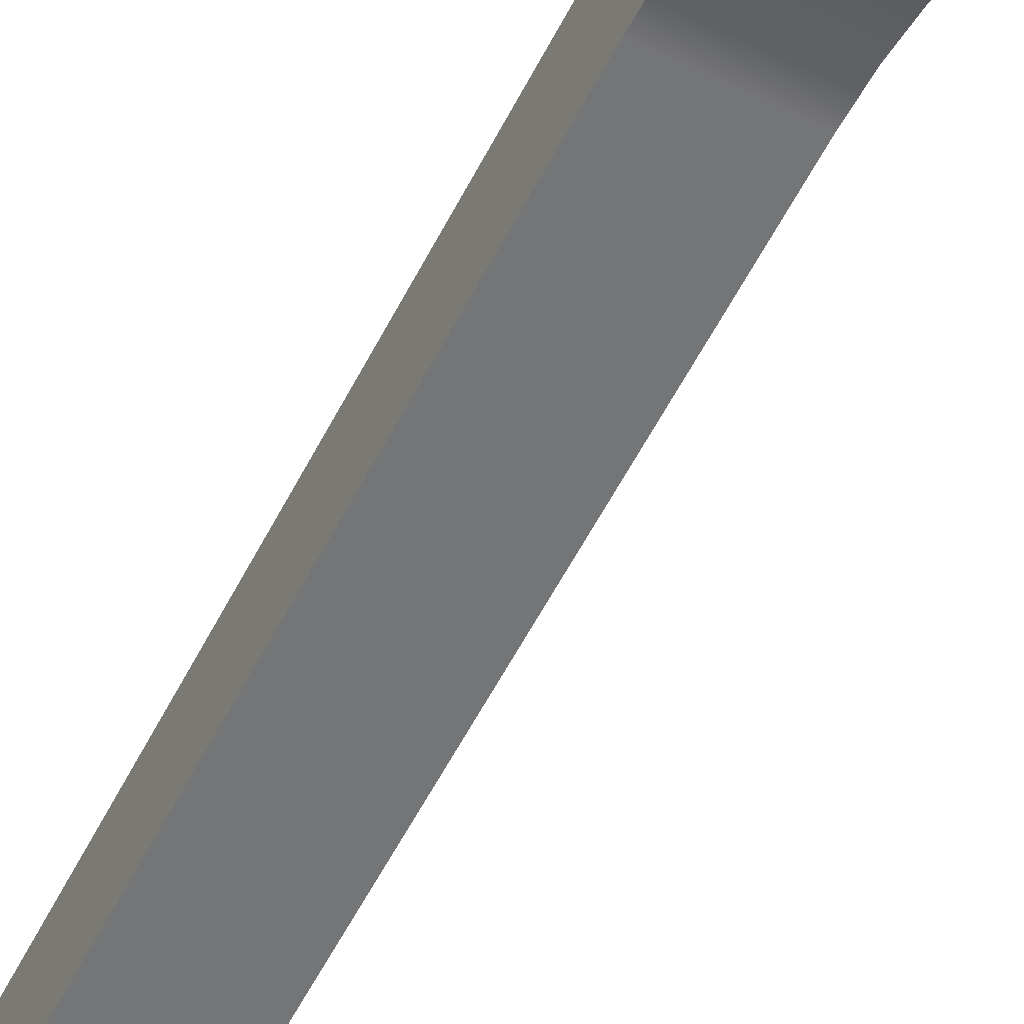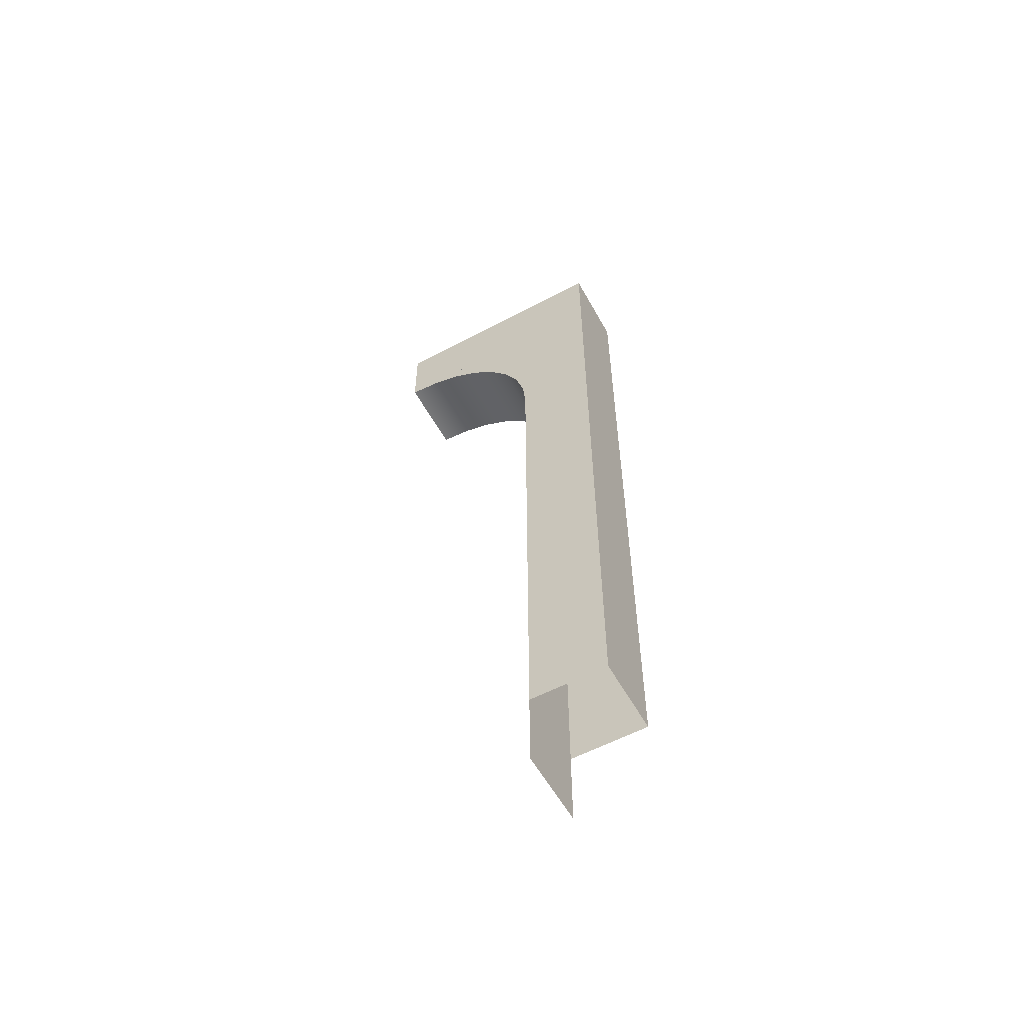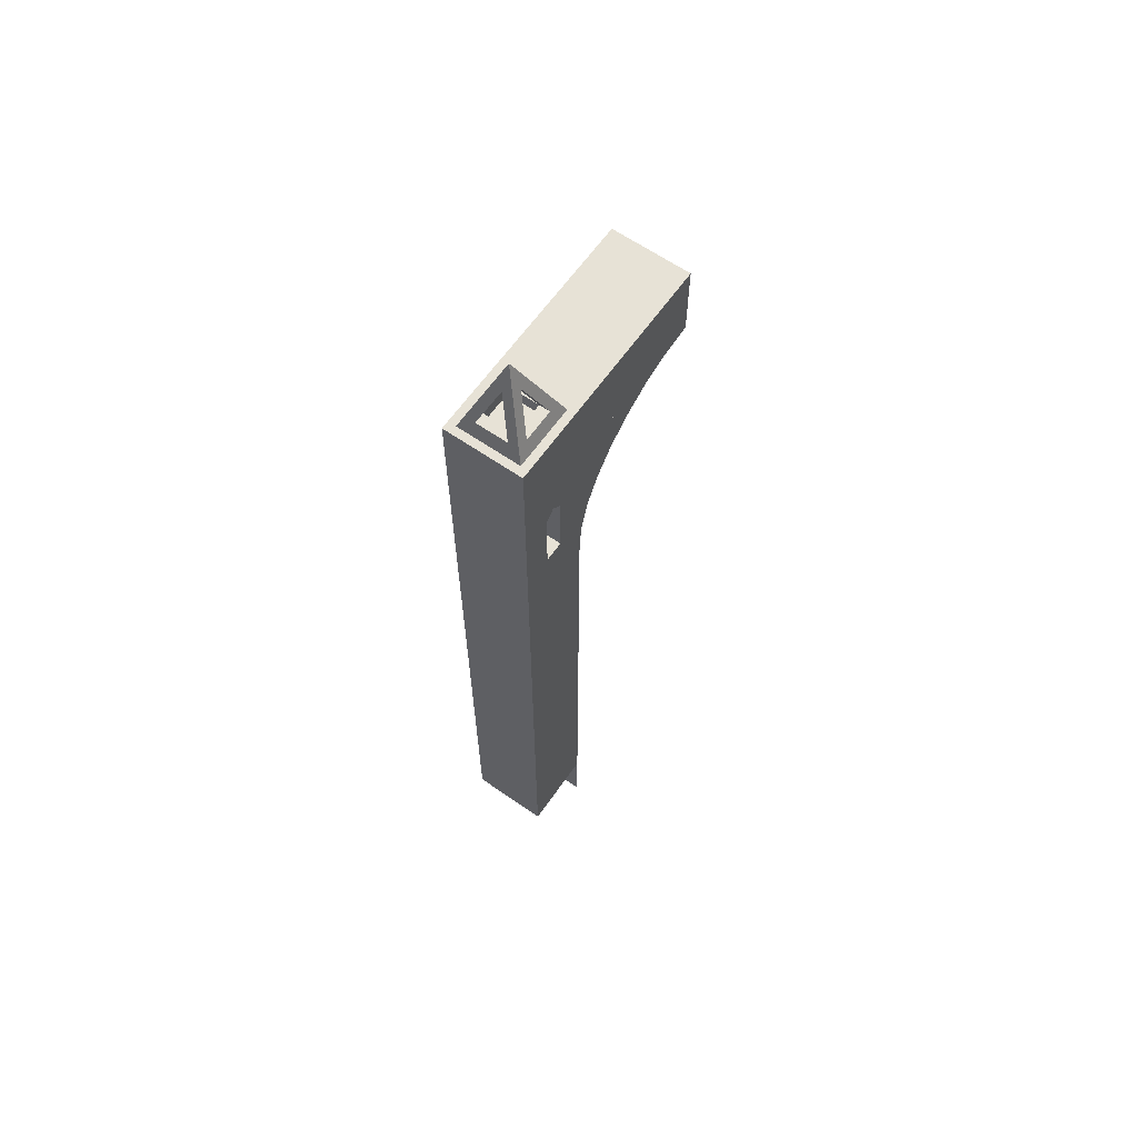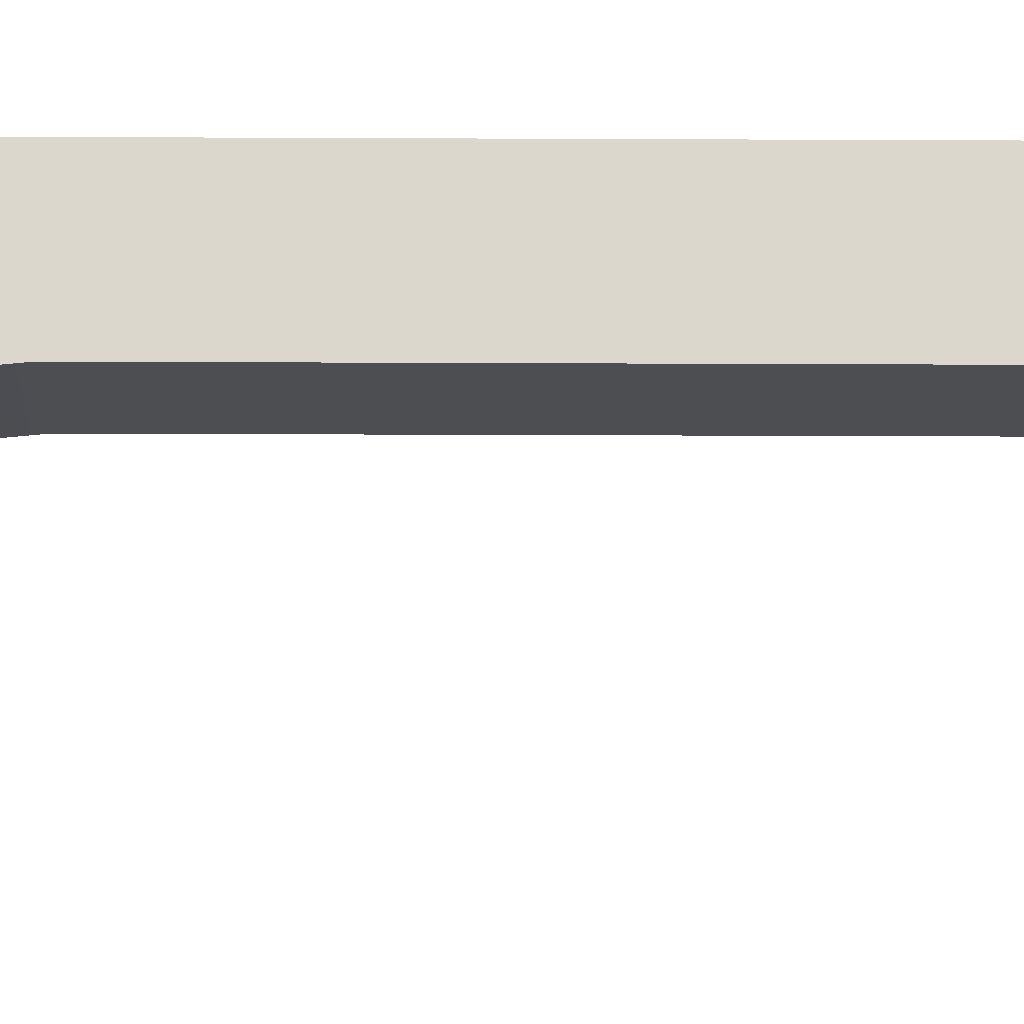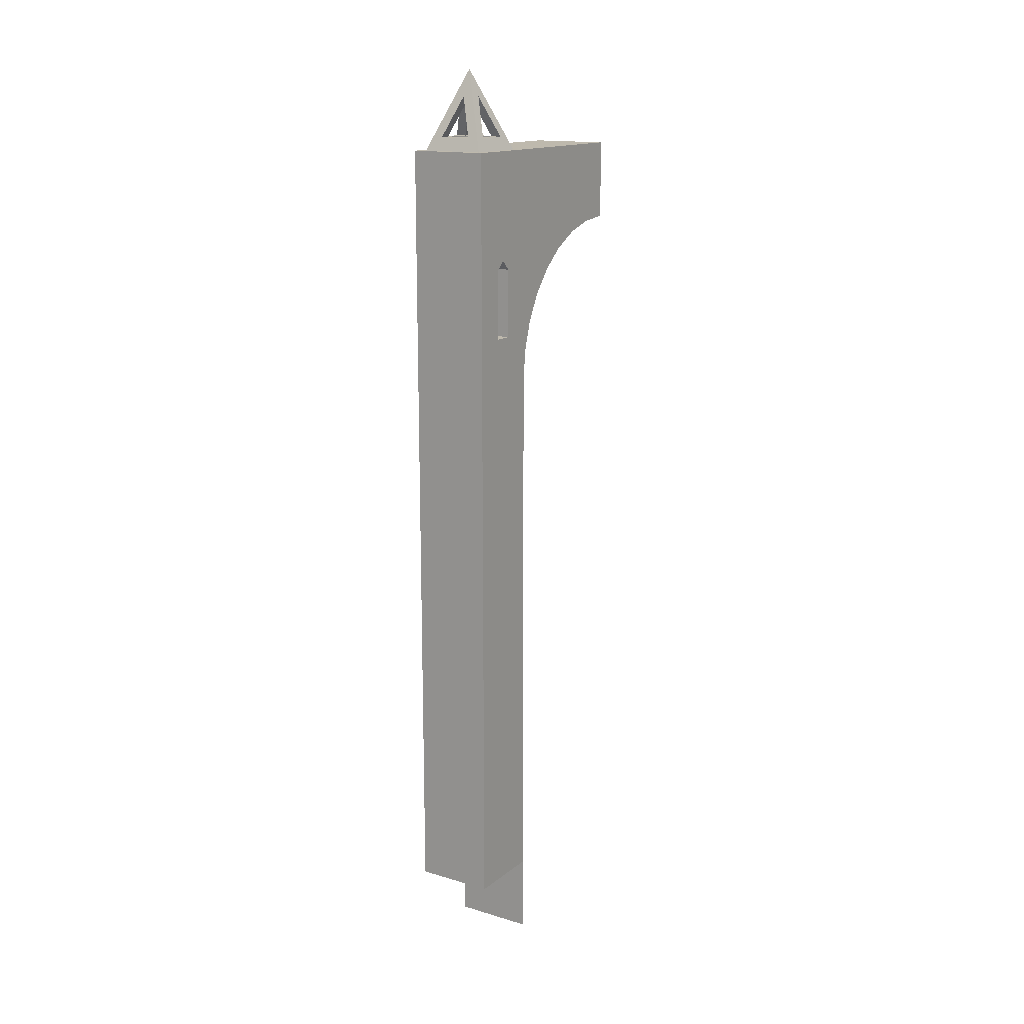
<metadata>
{"format":"obj","ext":"obj","renderer":"f3d","projection":"perspective","resolution":1024,"background":"white","views":[{"elev":-56.5,"azim":153.3,"up":"+Z"},{"elev":-57.4,"azim":-61.1,"up":"+Y"},{"elev":63.3,"azim":35.1,"up":"+Y"},{"elev":-16.7,"azim":-90.6,"up":"+Z"},{"elev":15.1,"azim":32.4,"up":"+Y"}]}
</metadata>
<code>
g _Combined_AutoVis46_0
v -0.3333 4.417 0.05
v -0.2 4.417 0.05
v -0.2 4.417 0.45
v -0.3333 4.417 0.45
v -0.2 4.417 0.5833
v -0.2 4.417 0.45
v 0.2 4.417 0.45
v 0.2 4.417 0.5833
v 0.2 4.417 -0.08333
v 0.2 4.417 0.05
v -0.2 4.417 0.05
v -0.2 4.417 -0.08333
v 0.3333 4.417 0.45
v 0.2 4.417 0.45
v 0.2 4.417 0.05
v 0.3333 4.417 0.05
v 1.729e-06 4.917 0.1167
v 1.729e-06 4.917 0.25
v 0.2 4.417 0.05
v 0.2 4.417 -0.08333
v -0.2 4.417 -0.08333
v -0.2 4.417 0.05
v 1.729e-06 4.917 0.25
v 1.729e-06 4.917 0.1167
v 1.729e-06 4.917 0.3833
v 1.729e-06 4.917 0.25
v -0.2 4.417 0.45
v -0.2 4.417 0.5833
v 0.2 4.417 0.5833
v 0.2 4.417 0.45
v 1.729e-06 4.917 0.25
v 1.729e-06 4.917 0.3833
v 0.1333 4.917 0.25
v 1.729e-06 4.917 0.25
v 0.2 4.417 0.45
v 0.3333 4.417 0.45
v 0.3333 4.417 0.05
v 0.2 4.417 0.05
v 1.729e-06 4.917 0.25
v 0.1333 4.917 0.25
v -0.1333 4.917 0.25
v 1.729e-06 4.917 0.25
v -0.2 4.417 0.05
v -0.3333 4.417 0.05
v -0.3333 4.417 0.45
v -0.2 4.417 0.45
v 1.729e-06 4.917 0.25
v -0.1333 4.917 0.25
v -0.2 4.417 0.05
v -0.2 4.25 0.05
v -0.2 4.25 0.45
v -0.2 4.417 0.45
v 0.2 4.417 0.45
v 0.2 4.25 0.45
v 0.2 4.25 0.05
v 0.2 4.417 0.05
v 0.2 4.417 0.05
v 0.2 4.25 0.05
v -0.2 4.25 0.05
v -0.2 4.417 0.05
v -0.2 4.417 0.45
v -0.2 4.25 0.45
v 0.2 4.25 0.45
v 0.2 4.417 0.45
v 1.729e-06 5.25 0.25
v 0.4 4.25 0.65
v 0.2 4.417 0.5833
v 1.729e-06 4.917 0.3833
v -0.2 4.417 0.5833
v -0.4 4.25 0.65
v 1.729e-06 4.917 0.1167
v 0.2 4.417 -0.08333
v 0.4 4.25 -0.15
v 1.729e-06 5.25 0.25
v -0.4 4.25 -0.15
v -0.2 4.417 -0.08333
v -0.4 4.25 0.65
v -0.4 4.25 -0.15
v -0.3333 4.417 0.05
v -0.3333 4.417 0.45
v -0.1333 4.917 0.25
v 1.729e-06 5.25 0.25
v 0.3333 4.417 0.05
v 0.1333 4.917 0.25
v 1.729e-06 5.25 0.25
v 0.4 4.25 -0.15
v 0.4 4.25 0.65
v 0.3333 4.417 0.45
v -0.2 4.25 0.45
v -0.2 4.25 0.05
v -0.4 4.25 -0.15
v -0.4 4.25 0.65
v 0.4 4.25 -0.15
v 0.2 4.25 0.45
v 0.2 4.25 0.05
v 0.4 4.25 0.65
v 0.5 2.75 0.375
v 0.25 2.75 0.375
v 0.25 1.875 0.375
v 0.5 1.875 0.375
v 0.5 1.875 0.375
v 0.25 1.875 0.375
v 0.25 1.875 0.125
v 0.5 1.875 0.125
v 0.5 1.875 0.125
v 0.25 1.875 0.125
v 0.25 2.75 0.125
v 0.5 2.75 0.125
v 0.5 2.75 0.125
v 0.25 2.75 0.125
v 0.25 2.875 0.25
v 0.5 2.875 0.25
v 0.5 2.875 0.25
v 0.25 2.875 0.25
v 0.25 2.75 0.375
v 0.5 2.75 0.375
v 0.25 2.75 0.125
v 0.25 2.75 0.375
v 0.25 2.875 0.25
v 0.25 1.875 0.375
v 0.25 1.875 0.125
v 0.5 1.875 0.125
v 0.5 2.25 -0.25
v 0.5 1.25 -0.25
v 0.5 1.25 0.75
v 0.5 2.75 0.125
v 0.5 1.875 0.375
v 0.5 3.25 -0.25
v 0.5 2.25 0.75
v 0.5 2.875 0.25
v 0.5 2.75 0.375
v 0.5 3.25 0.75
v 0.5 3.212 -1.86
v 0.5 3.25 -0.25
v 0.5 3.25 -2.25
v 0.5 3.098 -1.485
v 0.5 2.913 -1.139
v 0.5 2.664 -0.8358
v 0.5 2.361 -0.5871
v 0.5 2.015 -0.4022
v 0.5 1.64 -0.2884
v 0.5 1.25 -0.25
v -0.5 1.25 -0.25
v 0.5 1.25 -0.25
v 0.5 1.64 -0.2884
v -0.5 1.64 -0.2884
v 0.5 2.015 -0.4022
v -0.5 2.015 -0.4022
v 0.5 2.361 -0.5871
v -0.5 2.361 -0.5871
v 0.5 2.664 -0.8358
v -0.5 2.664 -0.8358
v 0.5 2.913 -1.139
v -0.5 2.913 -1.139
v 0.5 3.098 -1.485
v -0.5 3.098 -1.485
v 0.5 3.212 -1.86
v -0.5 3.212 -1.86
v 0.5 3.25 -2.25
v -0.5 3.25 -2.25
v -0.5 3.25 -2.25
v -0.5 3.25 -0.25
v -0.5 3.212 -1.86
v -0.5 3.098 -1.485
v -0.5 2.913 -1.139
v -0.5 2.664 -0.8358
v -0.5 2.361 -0.5871
v -0.5 2.015 -0.4022
v -0.5 1.64 -0.2884
v -0.5 1.25 -0.25
v 0.5 -1.75 0.75
v -0.5 -1.75 0.75
v -0.5 -0.75 0.75
v 0.5 -0.75 0.75
v 0.5 -0.75 0.75
v -0.5 -0.75 0.75
v -0.5 0.25 0.75
v 0.5 0.25 0.75
v 0.5 0.25 0.75
v -0.5 0.25 0.75
v -0.5 1.25 0.75
v 0.5 1.25 0.75
v 0.5 1.25 0.75
v -0.5 1.25 0.75
v -0.5 2.25 0.75
v 0.5 2.25 0.75
v 0.5 2.25 0.75
v -0.5 2.25 0.75
v -0.5 3.25 0.75
v 0.5 3.25 0.75
v -0.5 -4.75 0.75
v -0.5 -5.75 0.75
v -0.5 -5.75 -0.25
v -0.5 -4.75 -0.25
v -0.5 -3.75 0.75
v -0.5 -4.75 0.75
v -0.5 -4.75 -0.25
v -0.5 -3.75 -0.25
v -0.5 -2.75 0.75
v -0.5 -3.75 0.75
v -0.5 -3.75 -0.25
v -0.5 -2.75 -0.25
v -0.5 -1.75 0.75
v -0.5 -2.75 0.75
v -0.5 -2.75 -0.25
v -0.5 -1.75 -0.25
v -0.5 -0.75 0.75
v -0.5 -1.75 0.75
v -0.5 -1.75 -0.25
v -0.5 -0.75 -0.25
v -0.5 0.25 0.75
v -0.5 -0.75 0.75
v -0.5 -0.75 -0.25
v -0.5 0.25 -0.25
v -0.5 1.25 0.75
v -0.5 0.25 0.75
v -0.5 0.25 -0.25
v -0.5 1.25 -0.25
v -0.5 2.25 0.75
v -0.5 1.25 0.75
v -0.5 1.25 -0.25
v -0.5 2.25 -0.25
v -0.5 3.25 0.75
v -0.5 2.25 0.75
v -0.5 2.25 -0.25
v -0.5 3.25 -0.25
v -0.5 3.25 -1.25
v -0.5 4.25 -1.25
v -0.5 4.25 -0.25
v 0.5 3.25 0.75
v -0.5 3.25 0.75
v -0.5 4.25 0.75
v 0.5 4.25 0.75
v -0.5 4.25 0.75
v -0.5 3.25 0.75
v -0.5 3.25 -0.25
v -0.5 4.25 -0.25
v 0.5 3.25 -1.25
v 0.5 3.25 -2.25
v -0.5 3.25 -2.25
v -0.5 3.25 -1.25
v -0.5 4.25 -1.25
v -0.5 3.25 -1.25
v -0.5 3.25 -2.25
v -0.5 4.25 -2.25
v 0.5 4.25 0.75
v -0.5 4.25 0.75
v -0.5 4.25 -0.25
v 0.5 4.25 -0.25
v 0.5 -2.75 0.75
v -0.5 -2.75 0.75
v -0.5 -1.75 0.75
v 0.5 -1.75 0.75
v 0.5 -4.75 -0.25
v 0.5 -5.75 -0.25
v 0.5 -5.75 0.75
v 0.5 -4.75 0.75
v 0.5 -3.75 0.75
v -0.5 -3.75 0.75
v -0.5 -2.75 0.75
v 0.5 -2.75 0.75
v 0.5 -5.75 0.75
v -0.5 -5.75 0.75
v -0.5 -4.75 0.75
v 0.5 -4.75 0.75
v 0.5 -3.75 -0.25
v 0.5 -4.75 -0.25
v 0.5 -4.75 0.75
v 0.5 -3.75 0.75
v 0.5 -2.75 -0.25
v 0.5 -3.75 -0.25
v 0.5 -3.75 0.75
v 0.5 -2.75 0.75
v 0.5 -1.75 -0.25
v 0.5 -2.75 -0.25
v 0.5 -2.75 0.75
v 0.5 -1.75 0.75
v 0.5 -0.75 -0.25
v 0.5 -1.75 -0.25
v 0.5 -1.75 0.75
v 0.5 -0.75 0.75
v 0.5 0.25 -0.25
v 0.5 -0.75 -0.25
v 0.5 -0.75 0.75
v 0.5 0.25 0.75
v 0.5 1.25 -0.25
v 0.5 0.25 -0.25
v 0.5 0.25 0.75
v 0.5 1.25 0.75
v 0.5 -4.75 -0.25
v -0.5 -4.75 -0.25
v -0.5 -5.75 -0.25
v 0.5 -5.75 -0.25
v 0.5 -3.75 -0.25
v -0.5 -3.75 -0.25
v -0.5 -4.75 -0.25
v 0.5 -4.75 -0.25
v 0.5 -2.75 -0.25
v -0.5 -2.75 -0.25
v -0.5 -3.75 -0.25
v 0.5 -3.75 -0.25
v 0.5 -4.75 0.75
v -0.5 -4.75 0.75
v -0.5 -3.75 0.75
v 0.5 -3.75 0.75
v 0.5 -1.75 -0.25
v -0.5 -1.75 -0.25
v -0.5 -2.75 -0.25
v 0.5 -2.75 -0.25
v 0.5 0.25 -0.25
v -0.5 0.25 -0.25
v -0.5 -0.75 -0.25
v 0.5 -0.75 -0.25
v 0.5 1.25 -0.25
v -0.5 1.25 -0.25
v -0.5 0.25 -0.25
v 0.5 0.25 -0.25
v 0.5 2.25 -0.25
v -0.5 2.25 -0.25
v -0.5 1.25 -0.25
v 0.5 1.25 -0.25
v 0.5 4.25 -0.25
v -0.5 4.25 -0.25
v -0.5 4.25 -1.25
v 0.5 4.25 -1.25
v 0.5 3.25 0.75
v 0.5 4.25 0.75
v 0.5 4.25 -0.25
v 0.5 3.25 -0.25
v -0.5 4.25 -1.25
v -0.5 4.25 -2.25
v 0.5 4.25 -2.25
v 0.5 4.25 -1.25
v 0.5 4.25 -2.25
v 0.5 3.25 -2.25
v 0.5 3.25 -1.25
v 0.5 4.25 -1.25
v 0.5 4.25 -2.25
v -0.5 4.25 -2.25
v -0.5 3.25 -2.25
v 0.5 3.25 -2.25
v 0.5 3.25 -0.25
v 0.5 4.25 -0.25
v 0.5 4.25 -1.25
v 0.5 3.25 -1.25
v 0.5 -0.75 -0.25
v -0.5 -0.75 -0.25
v -0.5 -1.75 -0.25
v 0.5 -1.75 -0.25
v 0.5 -5.75 -0.25
v -0.5 -5.75 -0.25
v -0.5 -6.75 -0.25
v 0.5 -6.75 -0.25
g _Combined_AutoVis46_0_0
f 3 2 1
f 4 3 1
f 7 6 5
f 8 7 5
f 11 10 9
f 12 11 9
f 15 14 13
f 16 15 13
f 19 18 17
f 20 19 17
f 23 22 21
f 24 23 21
f 27 26 25
f 28 27 25
f 31 30 29
f 32 31 29
f 35 34 33
f 36 35 33
f 39 38 37
f 40 39 37
f 43 42 41
f 44 43 41
f 47 46 45
f 48 47 45
f 51 50 49
f 52 51 49
f 55 54 53
f 56 55 53
f 59 58 57
f 60 59 57
f 63 62 61
f 64 63 61
f 67 66 65
f 68 67 65
f 67 69 66
f 65 70 68
f 69 70 66
f 70 69 68
f 73 72 71
f 74 73 71
f 72 73 75
f 74 71 76
f 75 74 76
f 76 72 75
f 79 78 77
f 80 79 77
f 78 79 81
f 77 82 80
f 82 81 80
f 82 78 81
f 85 84 83
f 86 85 83
f 85 87 84
f 83 88 86
f 87 88 84
f 88 87 86
f 91 90 89
f 92 91 89
f 91 93 90
f 92 89 94
f 93 95 90
f 96 92 94
f 96 94 95
f 93 96 95
f 99 98 97
f 100 99 97
f 103 102 101
f 104 103 101
f 107 106 105
f 108 107 105
f 111 110 109
f 112 111 109
f 115 114 113
f 116 115 113
f 119 118 117
f 118 120 117
f 120 121 117
f 124 123 122
f 125 124 122
f 122 123 126
f 127 125 122
f 126 123 128
f 127 129 125
f 126 128 130
f 131 129 127
f 128 132 130
f 132 129 131
f 130 132 131
f 135 134 133
f 133 134 136
f 136 134 137
f 137 134 138
f 138 134 139
f 139 134 140
f 140 134 141
f 141 134 142
f 145 144 143
f 146 145 143
f 147 145 146
f 148 147 146
f 149 147 148
f 150 149 148
f 151 149 150
f 152 151 150
f 153 151 152
f 154 153 152
f 155 153 154
f 156 155 154
f 157 155 156
f 158 157 156
f 159 157 158
f 160 159 158
f 163 162 161
f 164 162 163
f 165 162 164
f 166 162 165
f 167 162 166
f 168 162 167
f 169 162 168
f 170 162 169
f 173 172 171
f 174 173 171
f 177 176 175
f 178 177 175
f 181 180 179
f 182 181 179
f 185 184 183
f 186 185 183
f 189 188 187
f 190 189 187
f 193 192 191
f 194 193 191
f 197 196 195
f 198 197 195
f 201 200 199
f 202 201 199
f 205 204 203
f 206 205 203
f 209 208 207
f 210 209 207
f 213 212 211
f 214 213 211
f 217 216 215
f 218 217 215
f 221 220 219
f 222 221 219
f 225 224 223
f 226 225 223
f 229 228 227
f 226 229 227
f 232 231 230
f 233 232 230
f 236 235 234
f 237 236 234
f 240 239 238
f 241 240 238
f 244 243 242
f 245 244 242
f 248 247 246
f 249 248 246
f 252 251 250
f 253 252 250
f 256 255 254
f 257 256 254
f 260 259 258
f 261 260 258
f 264 263 262
f 265 264 262
f 268 267 266
f 269 268 266
f 272 271 270
f 273 272 270
f 276 275 274
f 277 276 274
f 280 279 278
f 281 280 278
f 284 283 282
f 285 284 282
f 288 287 286
f 289 288 286
f 292 291 290
f 293 292 290
f 296 295 294
f 297 296 294
f 300 299 298
f 301 300 298
f 304 303 302
f 305 304 302
f 308 307 306
f 309 308 306
f 312 311 310
f 313 312 310
f 316 315 314
f 317 316 314
f 320 319 318
f 321 320 318
f 324 323 322
f 325 324 322
f 328 327 326
f 329 328 326
f 332 331 330
f 333 332 330
f 336 335 334
f 337 336 334
f 340 339 338
f 341 340 338
f 344 343 342
f 345 344 342
f 348 347 346
f 349 348 346
f 352 351 350
f 353 352 350

</code>
